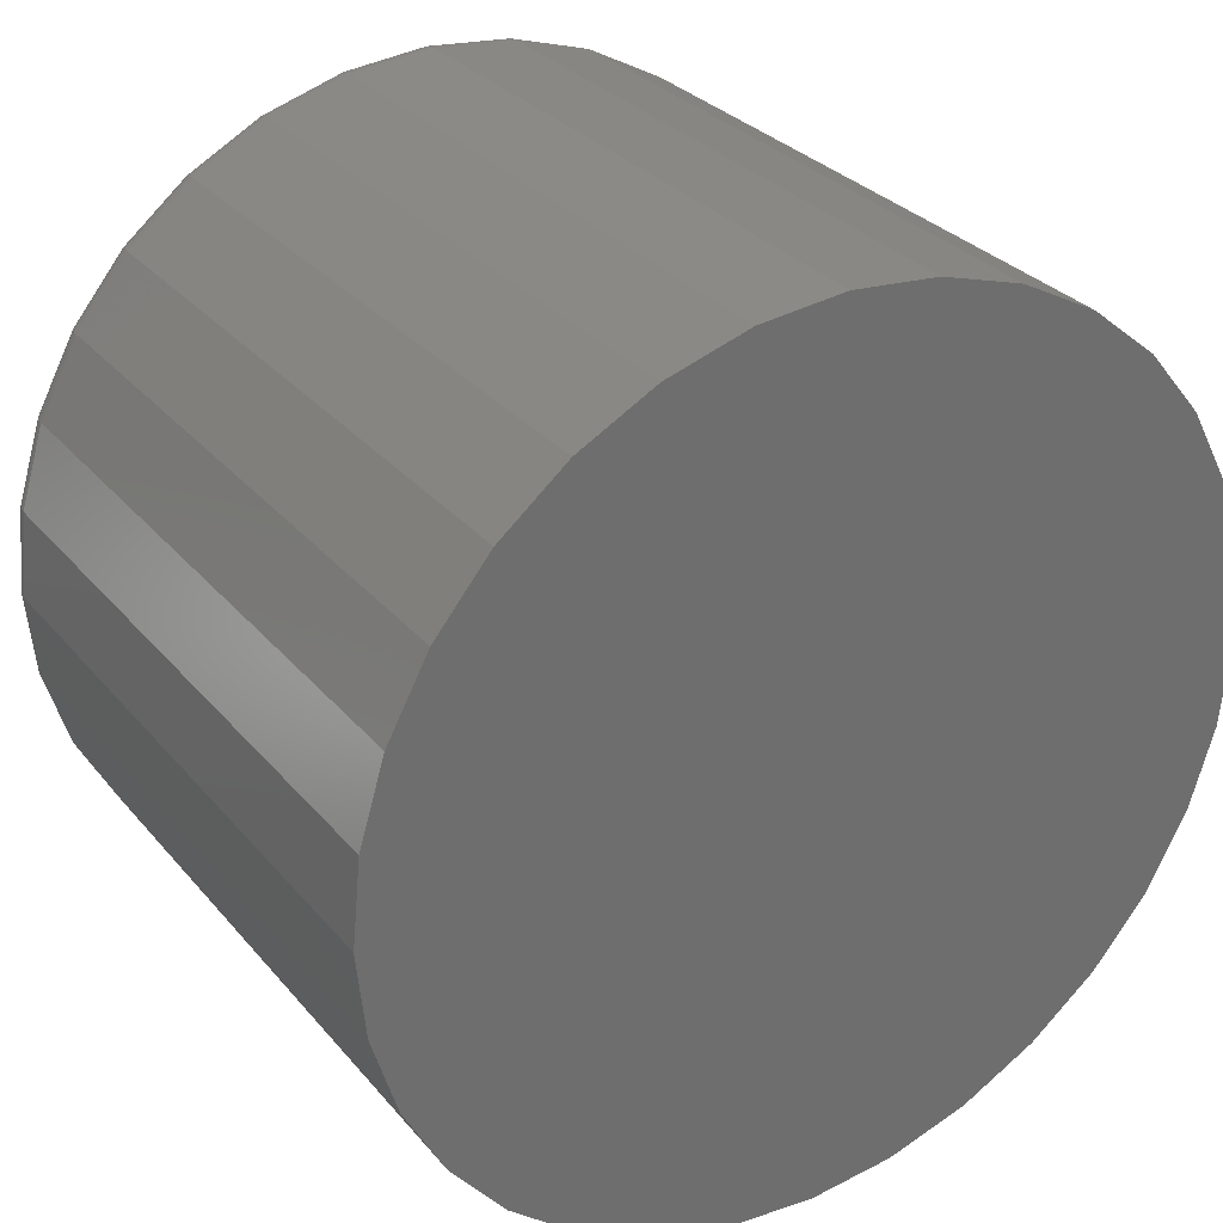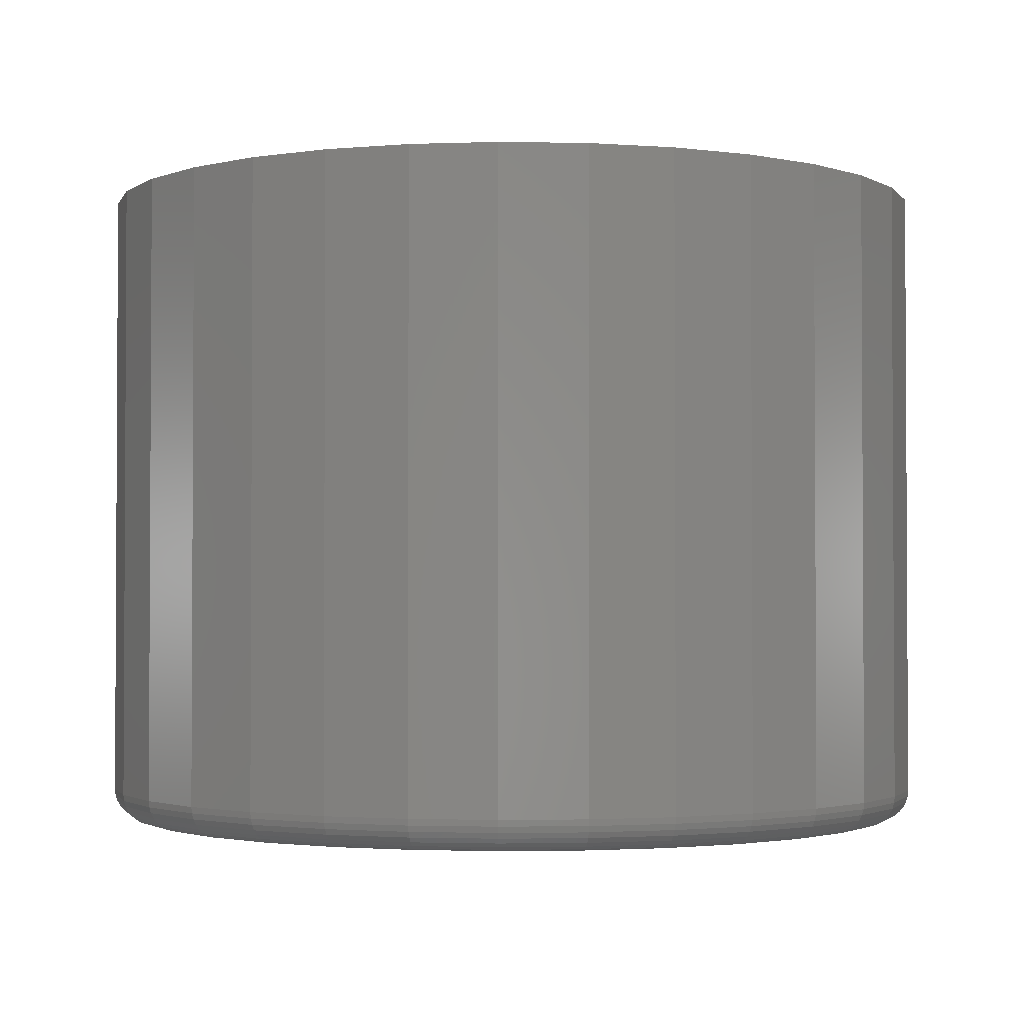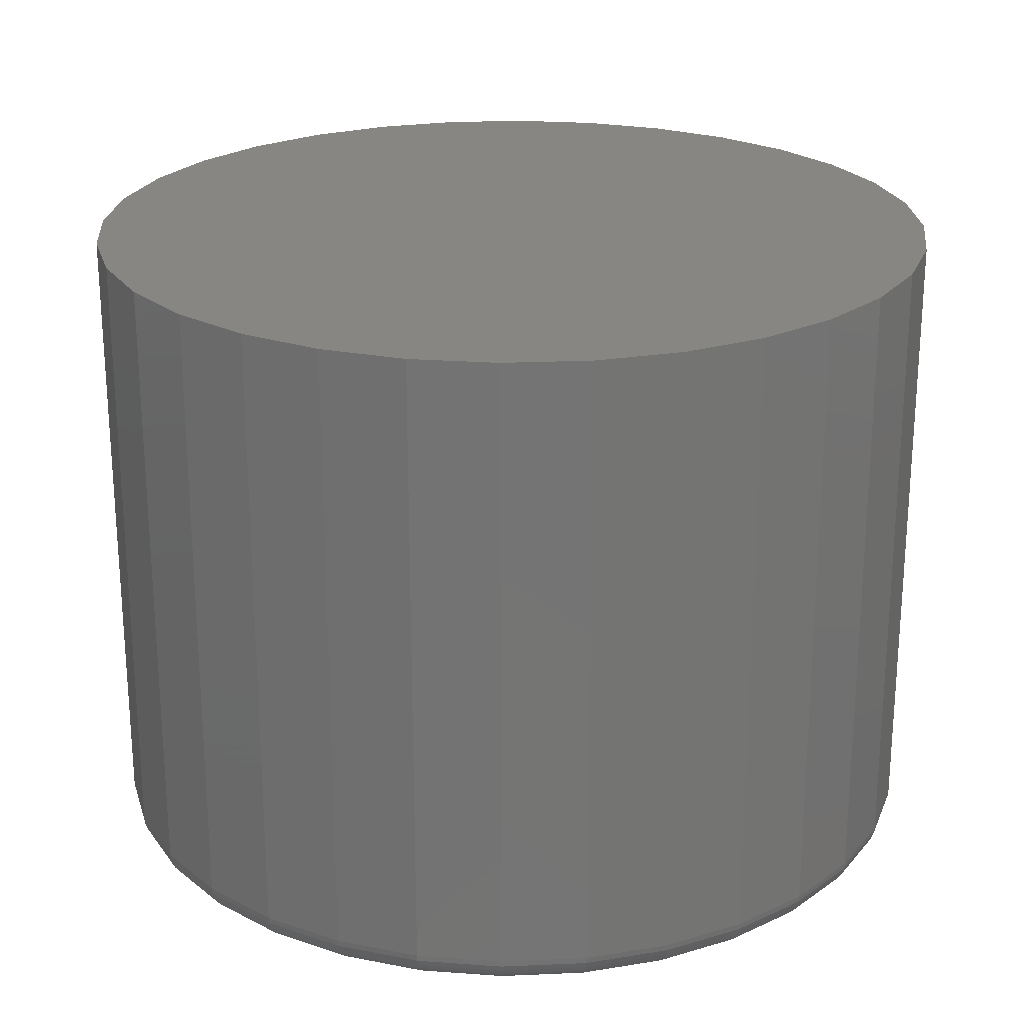
<metadata>
{"format":"stl","ext":"stl","renderer":"f3d","projection":"perspective","resolution":1024,"background":"white","views":[{"elev":29.7,"azim":-32.0,"up":"+Y"},{"elev":-1.9,"azim":24.2,"up":"+Z"},{"elev":23.4,"azim":-21.1,"up":"+Z"}]}
</metadata>
<code>
# stl→obj: 320 verts, 636 faces
v 0.007895 0.2924 0
v 0.06493 0.2867 0
v -0.04914 0.2867 0
v 0.007895 -0.2924 0
v -0.04914 -0.2867 0
v 0.06493 -0.2867 0
v -0.104 -0.2701 0
v 0.1198 -0.2701 0
v -0.1545 -0.2431 0
v 0.1703 -0.2431 0
v -0.1988 -0.2067 0
v 0.2146 -0.2067 0
v -0.2352 -0.1624 0
v 0.251 -0.1624 0
v -0.2622 -0.1119 0
v 0.278 -0.1119 0
v -0.2788 -0.05704 0
v 0.2946 -0.05704 0
v -0.2845 -2.575e-16 0
v 0.3002 -1.053e-16 0
v -0.2788 0.05704 0
v 0.2946 0.05704 0
v -0.2622 0.1119 0
v 0.278 0.1119 0
v -0.2352 0.1624 0
v 0.251 0.1624 0
v -0.1988 0.2067 0
v 0.2146 0.2067 0
v -0.1545 0.2431 0
v 0.1703 0.2431 0
v -0.104 0.2701 0
v 0.1198 0.2701 0
v 0.3237 -3.578e-16 0.02344
v 0.3237 0 0.4844
v 0.3176 -0.06161 0.02344
v 0.3176 -0.06161 0.4844
v 0.2996 -0.1208 0.02344
v 0.2996 -0.1208 0.4844
v 0.2705 -0.1754 0.02344
v 0.2705 -0.1754 0.4844
v 0.2312 -0.2233 0.02344
v 0.2312 -0.2233 0.4844
v 0.1833 -0.2626 0.02344
v 0.1833 -0.2626 0.4844
v 0.1287 -0.2918 0.02344
v 0.1287 -0.2918 0.4844
v 0.0695 -0.3097 0.02344
v 0.0695 -0.3097 0.4844
v 0.007895 -0.3158 0.02344
v 0.007895 -0.3158 0.4844
v -0.05371 -0.3097 0.02344
v -0.05371 -0.3097 0.4844
v -0.113 -0.2918 0.02344
v -0.113 -0.2918 0.4844
v -0.1675 -0.2626 0.02344
v -0.1675 -0.2626 0.4844
v -0.2154 -0.2233 0.02344
v -0.2154 -0.2233 0.4844
v -0.2547 -0.1754 0.02344
v -0.2547 -0.1754 0.4844
v -0.2839 -0.1208 0.02344
v -0.2839 -0.1208 0.4844
v -0.3018 -0.06161 0.02344
v -0.3018 -0.06161 0.4844
v -0.3079 3.867e-17 0.02344
v -0.3079 3.867e-17 0.4844
v -0.3018 0.06161 0.02344
v -0.3018 0.06161 0.4844
v -0.2839 0.1208 0.02344
v -0.2839 0.1208 0.4844
v -0.2547 0.1754 0.02344
v -0.2547 0.1754 0.4844
v -0.2154 0.2233 0.02344
v -0.2154 0.2233 0.4844
v -0.1675 0.2626 0.02344
v -0.1675 0.2626 0.4844
v -0.113 0.2918 0.02344
v -0.113 0.2918 0.4844
v -0.05371 0.3097 0.02344
v -0.05371 0.3097 0.4844
v 0.007895 0.3158 0.02344
v 0.007895 0.3158 0.4844
v 0.0695 0.3097 0.02344
v 0.0695 0.3097 0.4844
v 0.1287 0.2918 0.02344
v 0.1287 0.2918 0.4844
v 0.1833 0.2626 0.02344
v 0.1833 0.2626 0.4844
v 0.2312 0.2233 0.02344
v 0.2312 0.2233 0.4844
v 0.2705 0.1754 0.02344
v 0.2705 0.1754 0.4844
v 0.2996 0.1208 0.02344
v 0.2996 0.1208 0.4844
v 0.3176 0.06161 0.02344
v 0.3176 0.06161 0.4844
v -0.3074 -2.776e-16 0.01887
v -0.3014 0.06152 0.01887
v -0.3061 -2.776e-16 0.01447
v -0.3001 0.06126 0.01447
v -0.3039 -2.498e-16 0.01042
v -0.298 0.06084 0.01042
v -0.301 -2.498e-16 0.006865
v -0.2951 0.06027 0.006865
v -0.2975 -2.22e-16 0.00395
v -0.2916 0.05958 0.00395
v -0.2934 -2.498e-16 0.001784
v -0.2876 0.05878 0.001784
v -0.289 -2.22e-16 0.0004503
v -0.2833 0.05793 0.0004503
v 0.3172 0.06152 0.01887
v 0.3232 -1.943e-16 0.01887
v 0.3159 0.06126 0.01447
v 0.3219 -2.22e-16 0.01447
v 0.3137 0.06084 0.01042
v 0.3197 -1.943e-16 0.01042
v 0.3109 0.06027 0.006865
v 0.3168 -1.943e-16 0.006865
v 0.3074 0.05958 0.00395
v 0.3133 -1.943e-16 0.00395
v 0.3034 0.05878 0.001784
v 0.3092 -2.22e-16 0.001784
v 0.2991 0.05793 0.0004503
v 0.3048 -1.943e-16 0.0004503
v 0.2992 0.1207 0.01887
v 0.298 0.1202 0.01447
v 0.296 0.1193 0.01042
v 0.2933 0.1182 0.006865
v 0.29 0.1169 0.00395
v 0.2863 0.1153 0.001784
v 0.2822 0.1136 0.0004503
v 0.2701 0.1752 0.01887
v 0.269 0.1745 0.01447
v 0.2672 0.1732 0.01042
v 0.2648 0.1716 0.006865
v 0.2618 0.1697 0.00395
v 0.2584 0.1674 0.001784
v 0.2548 0.165 0.0004503
v 0.2309 0.223 0.01887
v 0.2299 0.222 0.01447
v 0.2284 0.2205 0.01042
v 0.2263 0.2184 0.006865
v 0.2238 0.2159 0.00395
v 0.221 0.2131 0.001784
v 0.2179 0.21 0.0004503
v 0.1831 0.2622 0.01887
v 0.1823 0.2611 0.01447
v 0.1811 0.2593 0.01042
v 0.1795 0.2569 0.006865
v 0.1776 0.2539 0.00395
v 0.1753 0.2505 0.001784
v 0.1729 0.2469 0.0004503
v 0.1286 0.2913 0.01887
v 0.1281 0.2901 0.01447
v 0.1272 0.2881 0.01042
v 0.1261 0.2854 0.006865
v 0.1248 0.2821 0.00395
v 0.1232 0.2784 0.001784
v 0.1215 0.2743 0.0004503
v 0.06941 0.3093 0.01887
v 0.06915 0.308 0.01447
v 0.06873 0.3058 0.01042
v 0.06816 0.303 0.006865
v 0.06747 0.2995 0.00395
v 0.06668 0.2955 0.001784
v 0.06582 0.2912 0.0004503
v 0.007895 0.3153 0.01887
v 0.007895 0.314 0.01447
v 0.007895 0.3118 0.01042
v 0.007895 0.3089 0.006865
v 0.007895 0.3054 0.00395
v 0.007895 0.3013 0.001784
v 0.007895 0.2969 0.0004503
v -0.05362 0.3093 0.01887
v -0.05336 0.308 0.01447
v -0.05294 0.3058 0.01042
v -0.05237 0.303 0.006865
v -0.05168 0.2995 0.00395
v -0.05089 0.2955 0.001784
v -0.05003 0.2912 0.0004503
v -0.1128 0.2913 0.01887
v -0.1123 0.2901 0.01447
v -0.1114 0.2881 0.01042
v -0.1103 0.2854 0.006865
v -0.109 0.2821 0.00395
v -0.1074 0.2784 0.001784
v -0.1057 0.2743 0.0004503
v -0.1673 0.2622 0.01887
v -0.1666 0.2611 0.01447
v -0.1654 0.2593 0.01042
v -0.1637 0.2569 0.006865
v -0.1618 0.2539 0.00395
v -0.1595 0.2505 0.001784
v -0.1571 0.2469 0.0004503
v -0.2151 0.223 0.01887
v -0.2141 0.222 0.01447
v -0.2126 0.2205 0.01042
v -0.2105 0.2184 0.006865
v -0.208 0.2159 0.00395
v -0.2052 0.2131 0.001784
v -0.2021 0.21 0.0004503
v -0.2543 0.1752 0.01887
v -0.2532 0.1745 0.01447
v -0.2514 0.1732 0.01042
v -0.249 0.1716 0.006865
v -0.246 0.1697 0.00395
v -0.2426 0.1674 0.001784
v -0.239 0.165 0.0004503
v -0.2834 0.1207 0.01887
v -0.2822 0.1202 0.01447
v -0.2802 0.1193 0.01042
v -0.2775 0.1182 0.006865
v -0.2742 0.1169 0.00395
v -0.2705 0.1153 0.001784
v -0.2664 0.1136 0.0004503
v 0.3172 -0.06152 0.01887
v 0.3159 -0.06126 0.01447
v 0.3137 -0.06084 0.01042
v 0.3109 -0.06027 0.006865
v 0.3074 -0.05958 0.00395
v 0.3034 -0.05878 0.001784
v 0.2991 -0.05793 0.0004503
v -0.3014 -0.06152 0.01887
v -0.3001 -0.06126 0.01447
v -0.298 -0.06084 0.01042
v -0.2951 -0.06027 0.006865
v -0.2916 -0.05958 0.00395
v -0.2876 -0.05878 0.001784
v -0.2833 -0.05793 0.0004503
v -0.2834 -0.1207 0.01887
v -0.2822 -0.1202 0.01447
v -0.2802 -0.1193 0.01042
v -0.2775 -0.1182 0.006865
v -0.2742 -0.1169 0.00395
v -0.2705 -0.1153 0.001784
v -0.2664 -0.1136 0.0004503
v -0.2543 -0.1752 0.01887
v -0.2532 -0.1745 0.01447
v -0.2514 -0.1732 0.01042
v -0.249 -0.1716 0.006865
v -0.246 -0.1697 0.00395
v -0.2426 -0.1674 0.001784
v -0.239 -0.165 0.0004503
v -0.2151 -0.223 0.01887
v -0.2141 -0.222 0.01447
v -0.2126 -0.2205 0.01042
v -0.2105 -0.2184 0.006865
v -0.208 -0.2159 0.00395
v -0.2052 -0.2131 0.001784
v -0.2021 -0.21 0.0004503
v -0.1673 -0.2622 0.01887
v -0.1666 -0.2611 0.01447
v -0.1654 -0.2593 0.01042
v -0.1637 -0.2569 0.006865
v -0.1618 -0.2539 0.00395
v -0.1595 -0.2505 0.001784
v -0.1571 -0.2469 0.0004503
v -0.1128 -0.2913 0.01887
v -0.1123 -0.2901 0.01447
v -0.1114 -0.2881 0.01042
v -0.1103 -0.2854 0.006865
v -0.109 -0.2821 0.00395
v -0.1074 -0.2784 0.001784
v -0.1057 -0.2743 0.0004503
v -0.05362 -0.3093 0.01887
v -0.05336 -0.308 0.01447
v -0.05294 -0.3058 0.01042
v -0.05237 -0.303 0.006865
v -0.05168 -0.2995 0.00395
v -0.05089 -0.2955 0.001784
v -0.05003 -0.2912 0.0004503
v 0.007895 -0.3153 0.01887
v 0.007895 -0.314 0.01447
v 0.007895 -0.3118 0.01042
v 0.007895 -0.3089 0.006865
v 0.007895 -0.3054 0.00395
v 0.007895 -0.3013 0.001784
v 0.007895 -0.2969 0.0004503
v 0.06941 -0.3093 0.01887
v 0.06915 -0.308 0.01447
v 0.06873 -0.3058 0.01042
v 0.06816 -0.303 0.006865
v 0.06747 -0.2995 0.00395
v 0.06668 -0.2955 0.001784
v 0.06582 -0.2912 0.0004503
v 0.1286 -0.2913 0.01887
v 0.1281 -0.2901 0.01447
v 0.1272 -0.2881 0.01042
v 0.1261 -0.2854 0.006865
v 0.1248 -0.2821 0.00395
v 0.1232 -0.2784 0.001784
v 0.1215 -0.2743 0.0004503
v 0.1831 -0.2622 0.01887
v 0.1823 -0.2611 0.01447
v 0.1811 -0.2593 0.01042
v 0.1795 -0.2569 0.006865
v 0.1776 -0.2539 0.00395
v 0.1753 -0.2505 0.001784
v 0.1729 -0.2469 0.0004503
v 0.2309 -0.223 0.01887
v 0.2299 -0.222 0.01447
v 0.2284 -0.2205 0.01042
v 0.2263 -0.2184 0.006865
v 0.2238 -0.2159 0.00395
v 0.221 -0.2131 0.001784
v 0.2179 -0.21 0.0004503
v 0.2701 -0.1752 0.01887
v 0.269 -0.1745 0.01447
v 0.2672 -0.1732 0.01042
v 0.2648 -0.1716 0.006865
v 0.2618 -0.1697 0.00395
v 0.2584 -0.1674 0.001784
v 0.2548 -0.165 0.0004503
v 0.2992 -0.1207 0.01887
v 0.298 -0.1202 0.01447
v 0.296 -0.1193 0.01042
v 0.2933 -0.1182 0.006865
v 0.29 -0.1169 0.00395
v 0.2863 -0.1153 0.001784
v 0.2822 -0.1136 0.0004503
f 1 2 3
f 4 5 6
f 6 5 7
f 6 7 8
f 8 7 9
f 8 9 10
f 10 9 11
f 10 11 12
f 12 11 13
f 12 13 14
f 14 13 15
f 14 15 16
f 16 15 17
f 16 17 18
f 18 17 19
f 18 19 20
f 20 19 21
f 20 21 22
f 22 21 23
f 22 23 24
f 24 23 25
f 24 25 26
f 26 25 27
f 26 27 28
f 28 27 29
f 28 29 30
f 30 29 31
f 30 31 32
f 32 31 3
f 32 3 2
f 33 34 35
f 35 34 36
f 35 36 37
f 37 36 38
f 37 38 39
f 39 38 40
f 39 40 41
f 41 40 42
f 41 42 43
f 43 42 44
f 43 44 45
f 45 44 46
f 45 46 47
f 47 46 48
f 47 48 49
f 49 48 50
f 49 50 51
f 51 50 52
f 51 52 53
f 53 52 54
f 53 54 55
f 55 54 56
f 55 56 57
f 57 56 58
f 57 58 59
f 59 58 60
f 59 60 61
f 61 60 62
f 61 62 63
f 63 62 64
f 63 64 65
f 65 64 66
f 65 66 67
f 67 66 68
f 67 68 69
f 69 68 70
f 69 70 71
f 71 70 72
f 71 72 73
f 73 72 74
f 73 74 75
f 75 74 76
f 75 76 77
f 77 76 78
f 77 78 79
f 79 78 80
f 79 80 81
f 81 80 82
f 81 82 83
f 83 82 84
f 83 84 85
f 85 84 86
f 85 86 87
f 87 86 88
f 87 88 89
f 89 88 90
f 89 90 91
f 91 90 92
f 91 92 93
f 93 92 94
f 93 94 95
f 95 94 96
f 95 96 33
f 33 96 34
f 65 67 97
f 97 67 98
f 97 98 99
f 99 98 100
f 99 100 101
f 101 100 102
f 101 102 103
f 103 102 104
f 103 104 105
f 105 104 106
f 105 106 107
f 107 106 108
f 107 108 109
f 109 108 110
f 109 110 19
f 19 110 21
f 95 33 111
f 111 33 112
f 111 112 113
f 113 112 114
f 113 114 115
f 115 114 116
f 115 116 117
f 117 116 118
f 117 118 119
f 119 118 120
f 119 120 121
f 121 120 122
f 121 122 123
f 123 122 124
f 123 124 22
f 22 124 20
f 93 95 125
f 125 95 111
f 125 111 126
f 126 111 113
f 126 113 127
f 127 113 115
f 127 115 128
f 128 115 117
f 128 117 129
f 129 117 119
f 129 119 130
f 130 119 121
f 130 121 131
f 131 121 123
f 131 123 24
f 24 123 22
f 91 93 132
f 132 93 125
f 132 125 133
f 133 125 126
f 133 126 134
f 134 126 127
f 134 127 135
f 135 127 128
f 135 128 136
f 136 128 129
f 136 129 137
f 137 129 130
f 137 130 138
f 138 130 131
f 138 131 26
f 26 131 24
f 89 91 139
f 139 91 132
f 139 132 140
f 140 132 133
f 140 133 141
f 141 133 134
f 141 134 142
f 142 134 135
f 142 135 143
f 143 135 136
f 143 136 144
f 144 136 137
f 144 137 145
f 145 137 138
f 145 138 28
f 28 138 26
f 87 89 146
f 146 89 139
f 146 139 147
f 147 139 140
f 147 140 148
f 148 140 141
f 148 141 149
f 149 141 142
f 149 142 150
f 150 142 143
f 150 143 151
f 151 143 144
f 151 144 152
f 152 144 145
f 152 145 30
f 30 145 28
f 85 87 153
f 153 87 146
f 153 146 154
f 154 146 147
f 154 147 155
f 155 147 148
f 155 148 156
f 156 148 149
f 156 149 157
f 157 149 150
f 157 150 158
f 158 150 151
f 158 151 159
f 159 151 152
f 159 152 32
f 32 152 30
f 83 85 160
f 160 85 153
f 160 153 161
f 161 153 154
f 161 154 162
f 162 154 155
f 162 155 163
f 163 155 156
f 163 156 164
f 164 156 157
f 164 157 165
f 165 157 158
f 165 158 166
f 166 158 159
f 166 159 2
f 2 159 32
f 81 83 167
f 167 83 160
f 167 160 168
f 168 160 161
f 168 161 169
f 169 161 162
f 169 162 170
f 170 162 163
f 170 163 171
f 171 163 164
f 171 164 172
f 172 164 165
f 172 165 173
f 173 165 166
f 173 166 1
f 1 166 2
f 79 81 174
f 174 81 167
f 174 167 175
f 175 167 168
f 175 168 176
f 176 168 169
f 176 169 177
f 177 169 170
f 177 170 178
f 178 170 171
f 178 171 179
f 179 171 172
f 179 172 180
f 180 172 173
f 180 173 3
f 3 173 1
f 77 79 181
f 181 79 174
f 181 174 182
f 182 174 175
f 182 175 183
f 183 175 176
f 183 176 184
f 184 176 177
f 184 177 185
f 185 177 178
f 185 178 186
f 186 178 179
f 186 179 187
f 187 179 180
f 187 180 31
f 31 180 3
f 75 77 188
f 188 77 181
f 188 181 189
f 189 181 182
f 189 182 190
f 190 182 183
f 190 183 191
f 191 183 184
f 191 184 192
f 192 184 185
f 192 185 193
f 193 185 186
f 193 186 194
f 194 186 187
f 194 187 29
f 29 187 31
f 73 75 195
f 195 75 188
f 195 188 196
f 196 188 189
f 196 189 197
f 197 189 190
f 197 190 198
f 198 190 191
f 198 191 199
f 199 191 192
f 199 192 200
f 200 192 193
f 200 193 201
f 201 193 194
f 201 194 27
f 27 194 29
f 71 73 202
f 202 73 195
f 202 195 203
f 203 195 196
f 203 196 204
f 204 196 197
f 204 197 205
f 205 197 198
f 205 198 206
f 206 198 199
f 206 199 207
f 207 199 200
f 207 200 208
f 208 200 201
f 208 201 25
f 25 201 27
f 69 71 209
f 209 71 202
f 209 202 210
f 210 202 203
f 210 203 211
f 211 203 204
f 211 204 212
f 212 204 205
f 212 205 213
f 213 205 206
f 213 206 214
f 214 206 207
f 214 207 215
f 215 207 208
f 215 208 23
f 23 208 25
f 67 69 98
f 98 69 209
f 98 209 100
f 100 209 210
f 100 210 102
f 102 210 211
f 102 211 104
f 104 211 212
f 104 212 106
f 106 212 213
f 106 213 108
f 108 213 214
f 108 214 110
f 110 214 215
f 110 215 21
f 21 215 23
f 33 35 112
f 112 35 216
f 112 216 114
f 114 216 217
f 114 217 116
f 116 217 218
f 116 218 118
f 118 218 219
f 118 219 120
f 120 219 220
f 120 220 122
f 122 220 221
f 122 221 124
f 124 221 222
f 124 222 20
f 20 222 18
f 63 65 223
f 223 65 97
f 223 97 224
f 224 97 99
f 224 99 225
f 225 99 101
f 225 101 226
f 226 101 103
f 226 103 227
f 227 103 105
f 227 105 228
f 228 105 107
f 228 107 229
f 229 107 109
f 229 109 17
f 17 109 19
f 61 63 230
f 230 63 223
f 230 223 231
f 231 223 224
f 231 224 232
f 232 224 225
f 232 225 233
f 233 225 226
f 233 226 234
f 234 226 227
f 234 227 235
f 235 227 228
f 235 228 236
f 236 228 229
f 236 229 15
f 15 229 17
f 59 61 237
f 237 61 230
f 237 230 238
f 238 230 231
f 238 231 239
f 239 231 232
f 239 232 240
f 240 232 233
f 240 233 241
f 241 233 234
f 241 234 242
f 242 234 235
f 242 235 243
f 243 235 236
f 243 236 13
f 13 236 15
f 57 59 244
f 244 59 237
f 244 237 245
f 245 237 238
f 245 238 246
f 246 238 239
f 246 239 247
f 247 239 240
f 247 240 248
f 248 240 241
f 248 241 249
f 249 241 242
f 249 242 250
f 250 242 243
f 250 243 11
f 11 243 13
f 55 57 251
f 251 57 244
f 251 244 252
f 252 244 245
f 252 245 253
f 253 245 246
f 253 246 254
f 254 246 247
f 254 247 255
f 255 247 248
f 255 248 256
f 256 248 249
f 256 249 257
f 257 249 250
f 257 250 9
f 9 250 11
f 53 55 258
f 258 55 251
f 258 251 259
f 259 251 252
f 259 252 260
f 260 252 253
f 260 253 261
f 261 253 254
f 261 254 262
f 262 254 255
f 262 255 263
f 263 255 256
f 263 256 264
f 264 256 257
f 264 257 7
f 7 257 9
f 51 53 265
f 265 53 258
f 265 258 266
f 266 258 259
f 266 259 267
f 267 259 260
f 267 260 268
f 268 260 261
f 268 261 269
f 269 261 262
f 269 262 270
f 270 262 263
f 270 263 271
f 271 263 264
f 271 264 5
f 5 264 7
f 49 51 272
f 272 51 265
f 272 265 273
f 273 265 266
f 273 266 274
f 274 266 267
f 274 267 275
f 275 267 268
f 275 268 276
f 276 268 269
f 276 269 277
f 277 269 270
f 277 270 278
f 278 270 271
f 278 271 4
f 4 271 5
f 47 49 279
f 279 49 272
f 279 272 280
f 280 272 273
f 280 273 281
f 281 273 274
f 281 274 282
f 282 274 275
f 282 275 283
f 283 275 276
f 283 276 284
f 284 276 277
f 284 277 285
f 285 277 278
f 285 278 6
f 6 278 4
f 45 47 286
f 286 47 279
f 286 279 287
f 287 279 280
f 287 280 288
f 288 280 281
f 288 281 289
f 289 281 282
f 289 282 290
f 290 282 283
f 290 283 291
f 291 283 284
f 291 284 292
f 292 284 285
f 292 285 8
f 8 285 6
f 43 45 293
f 293 45 286
f 293 286 294
f 294 286 287
f 294 287 295
f 295 287 288
f 295 288 296
f 296 288 289
f 296 289 297
f 297 289 290
f 297 290 298
f 298 290 291
f 298 291 299
f 299 291 292
f 299 292 10
f 10 292 8
f 41 43 300
f 300 43 293
f 300 293 301
f 301 293 294
f 301 294 302
f 302 294 295
f 302 295 303
f 303 295 296
f 303 296 304
f 304 296 297
f 304 297 305
f 305 297 298
f 305 298 306
f 306 298 299
f 306 299 12
f 12 299 10
f 39 41 307
f 307 41 300
f 307 300 308
f 308 300 301
f 308 301 309
f 309 301 302
f 309 302 310
f 310 302 303
f 310 303 311
f 311 303 304
f 311 304 312
f 312 304 305
f 312 305 313
f 313 305 306
f 313 306 14
f 14 306 12
f 37 39 314
f 314 39 307
f 314 307 315
f 315 307 308
f 315 308 316
f 316 308 309
f 316 309 317
f 317 309 310
f 317 310 318
f 318 310 311
f 318 311 319
f 319 311 312
f 319 312 320
f 320 312 313
f 320 313 16
f 16 313 14
f 35 37 216
f 216 37 314
f 216 314 217
f 217 314 315
f 217 315 218
f 218 315 316
f 218 316 219
f 219 316 317
f 219 317 220
f 220 317 318
f 220 318 221
f 221 318 319
f 221 319 222
f 222 319 320
f 222 320 18
f 18 320 16
f 80 84 82
f 84 80 86
f 86 80 78
f 86 78 88
f 88 78 76
f 88 76 90
f 90 76 74
f 90 74 92
f 92 74 72
f 92 72 94
f 94 72 70
f 94 70 96
f 96 70 68
f 96 68 34
f 34 68 66
f 34 66 36
f 36 66 64
f 36 64 38
f 38 64 62
f 38 62 40
f 40 62 60
f 40 60 42
f 42 60 58
f 42 58 44
f 44 58 56
f 44 56 46
f 46 56 54
f 46 54 48
f 48 54 52
f 48 52 50

</code>
